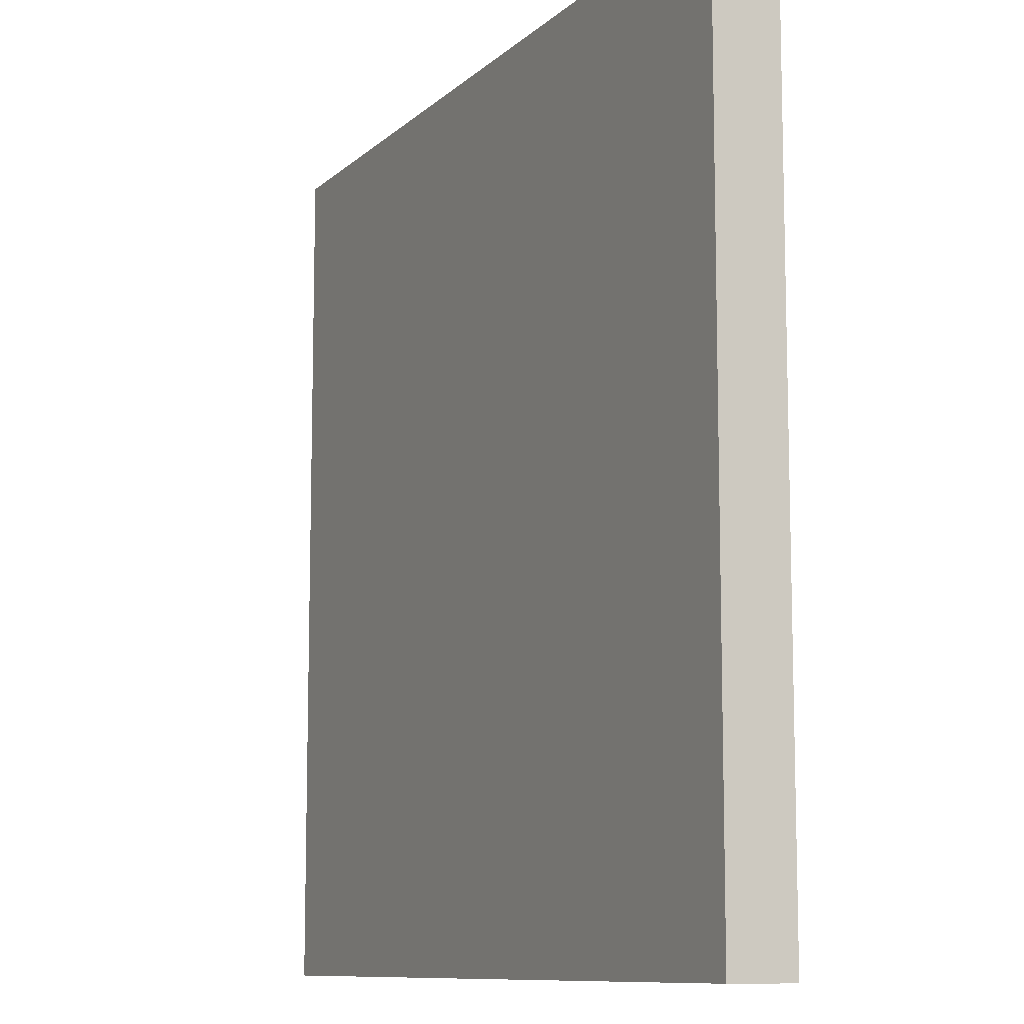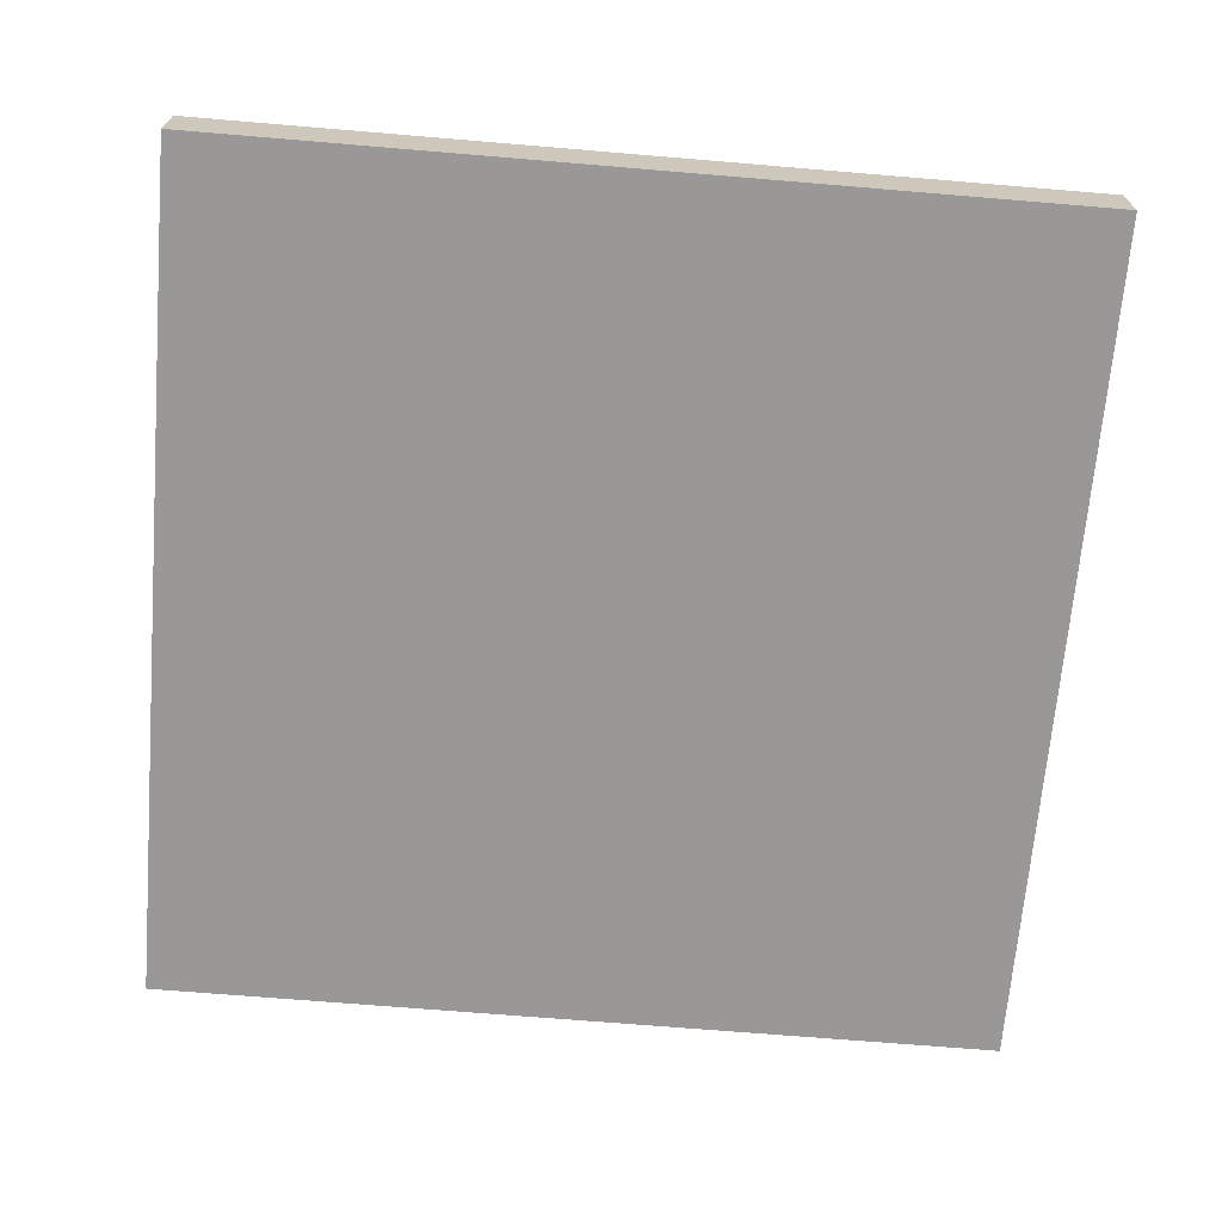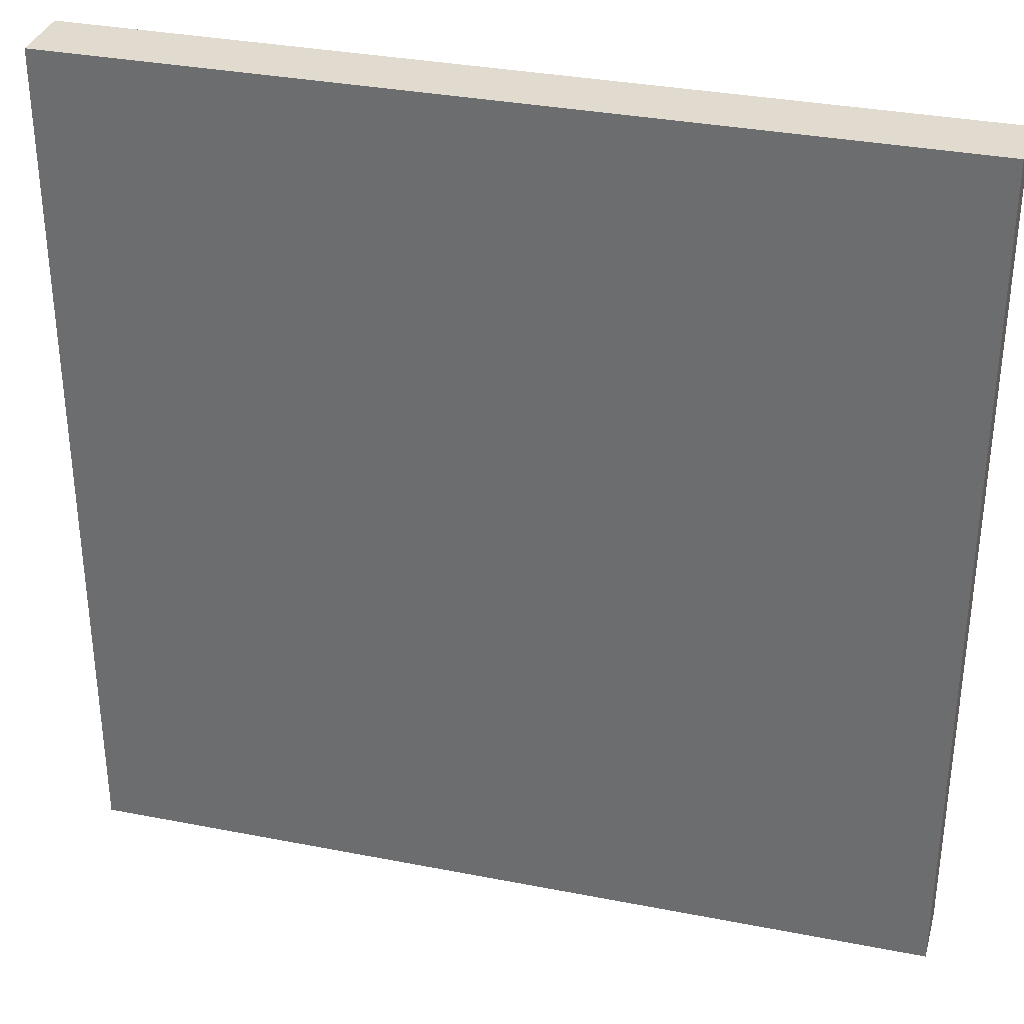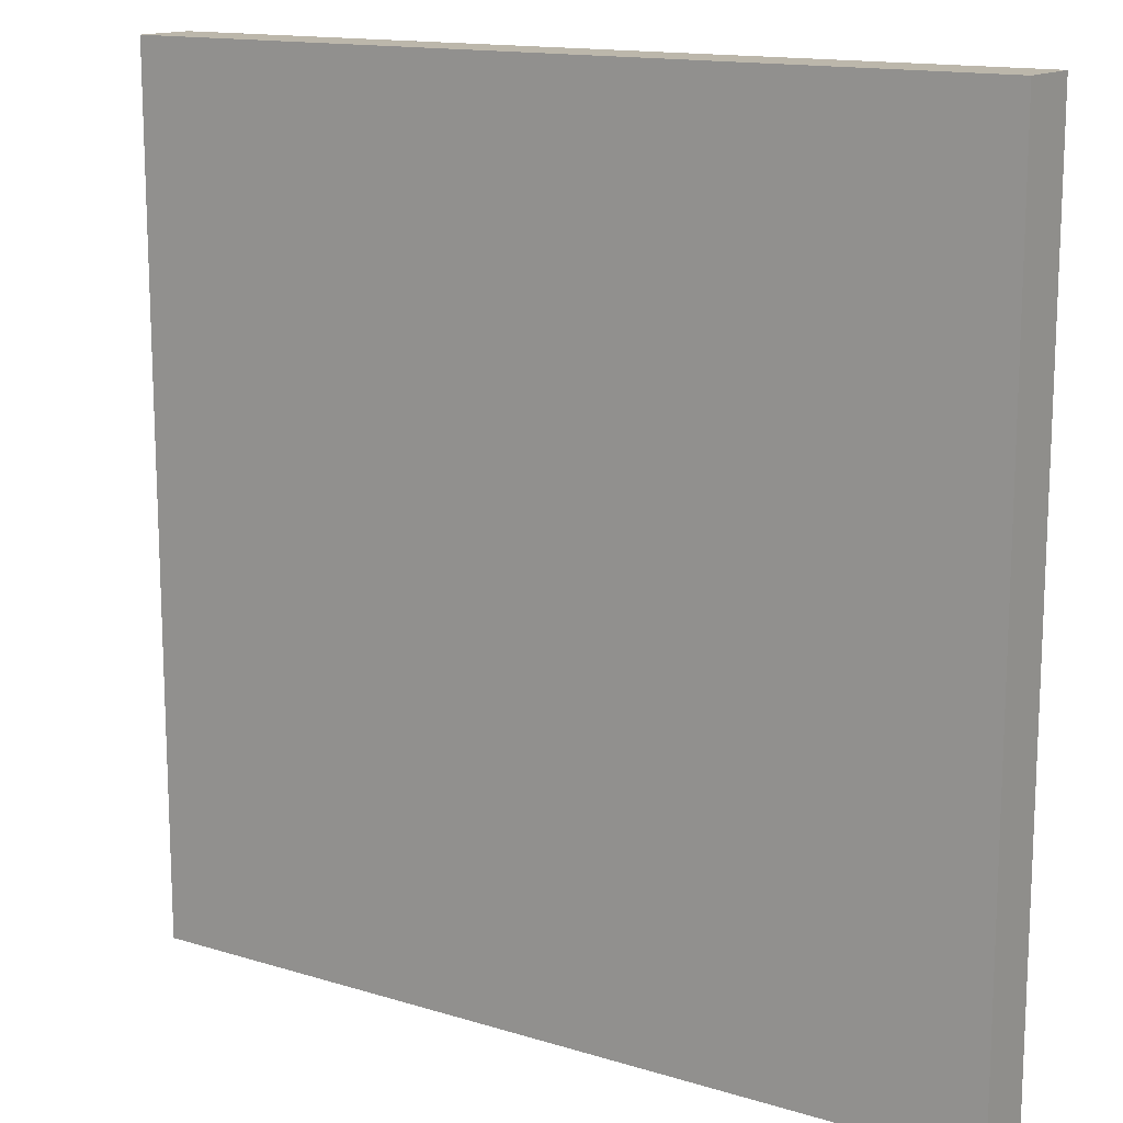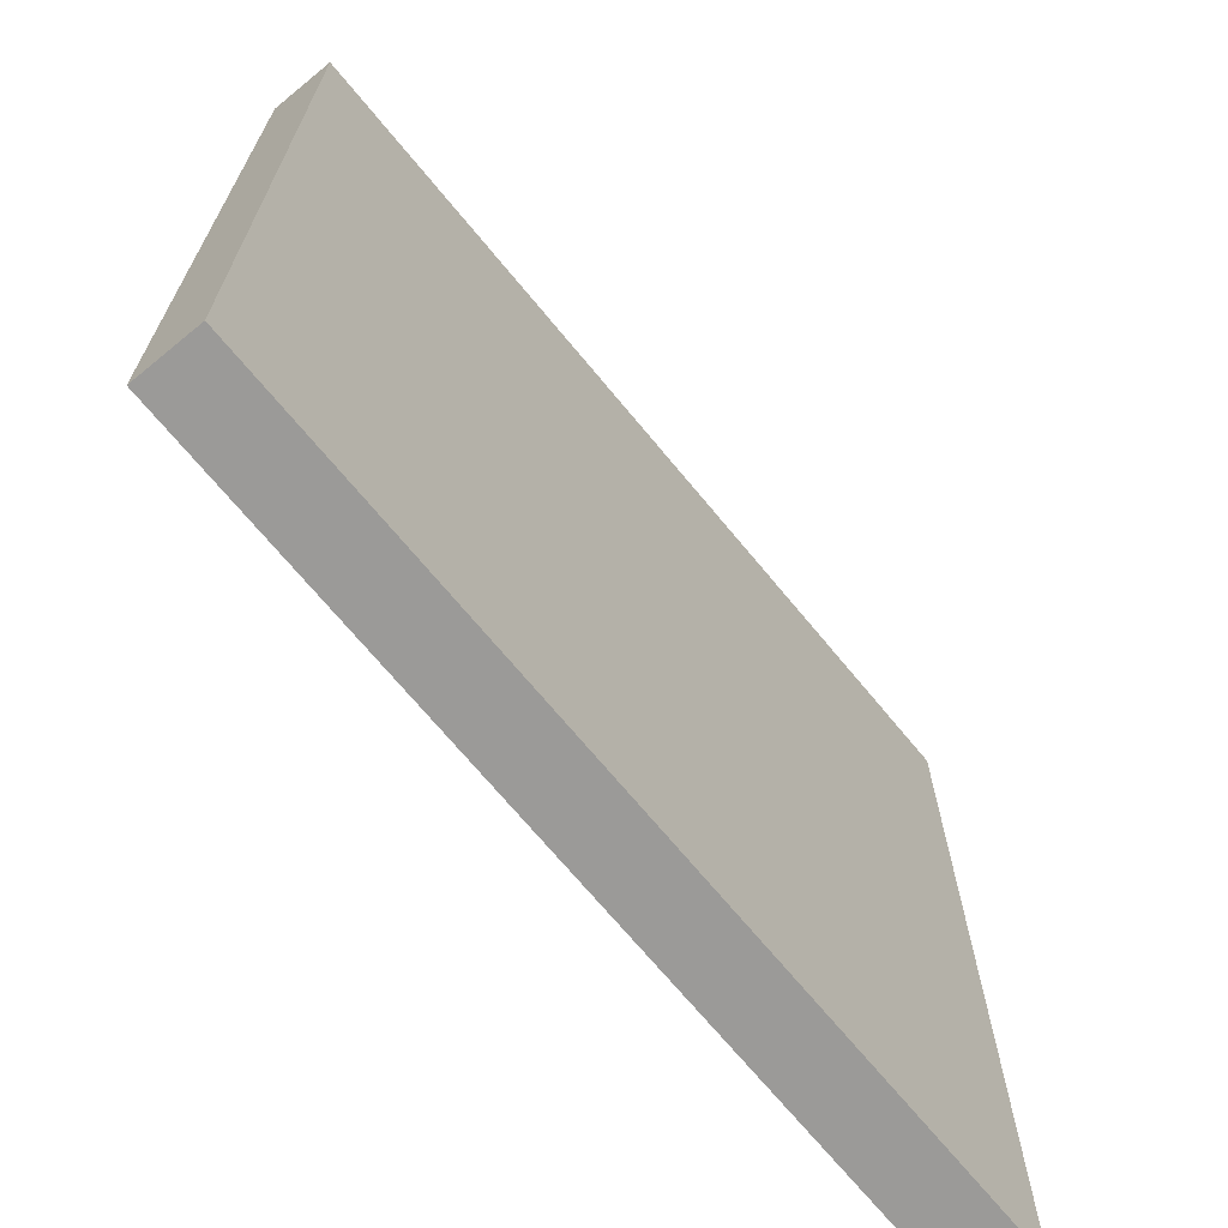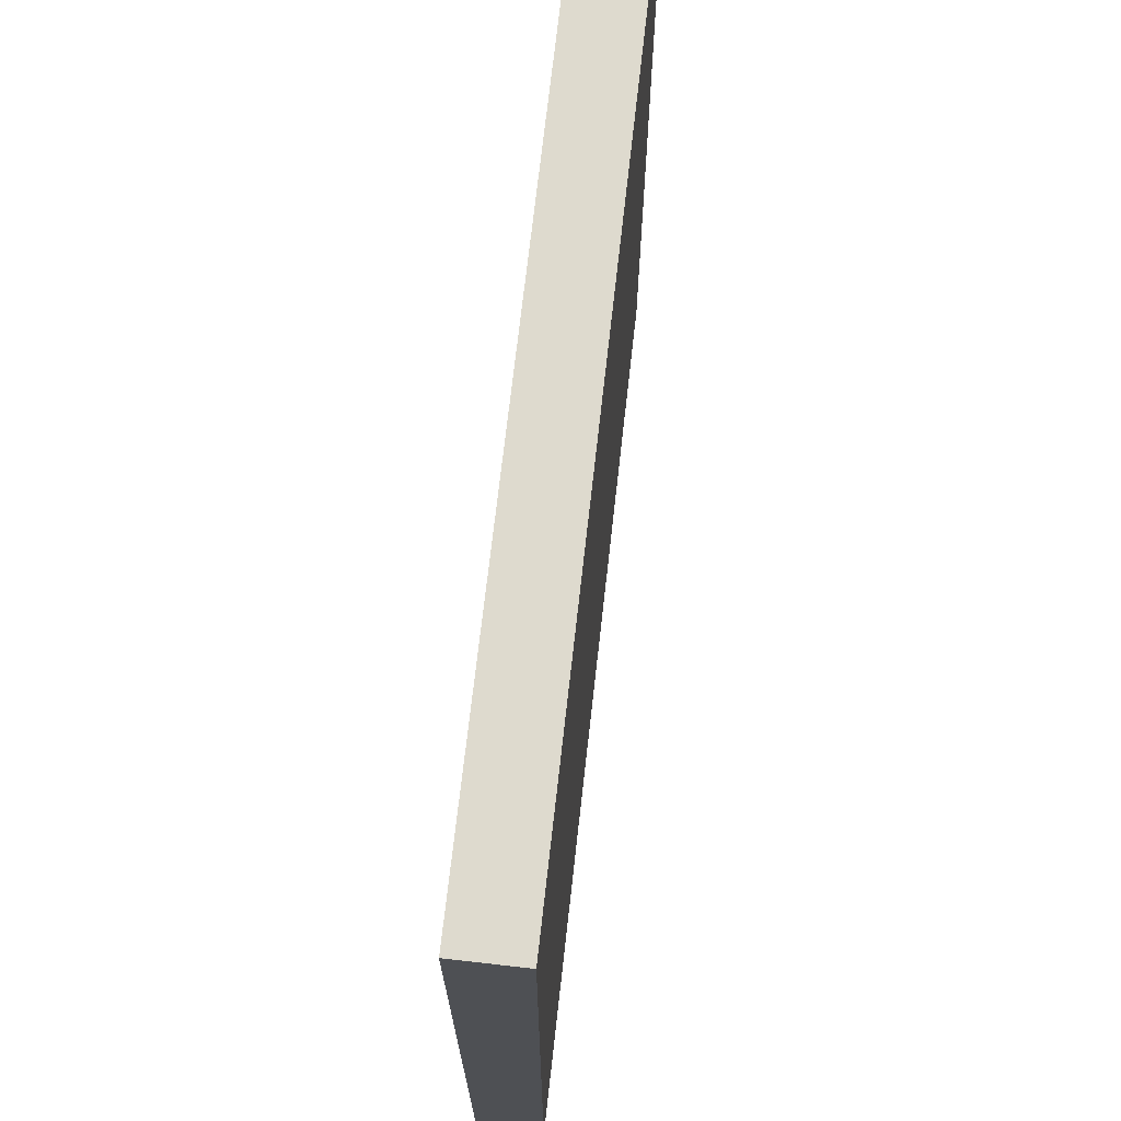
<metadata>
{"format":"obj","ext":"obj","renderer":"f3d","projection":"perspective","resolution":1024,"background":"white","views":[{"elev":-10.0,"azim":-116.2,"up":"+Z"},{"elev":-68.6,"azim":-4.8,"up":"+Y"},{"elev":33.4,"azim":-165.0,"up":"+Z"},{"elev":14.3,"azim":33.8,"up":"+Z"},{"elev":-69.3,"azim":129.4,"up":"+Z"},{"elev":71.1,"azim":96.4,"up":"+Z"}]}
</metadata>
<code>
o TEST01
v 64 0 -64
v 64 9.6 -64
v 64 9.6 64
v 64 0 64
v -64 0 -64
v -64 9.6 -64
v -64 0 64
v -64 9.6 64
f 1 2 3 4
f 5 6 2 1
f 7 8 6 5
f 4 3 8 7
f 8 3 2
f 6 8 2
f 7 1 4
f 5 1 7

</code>
